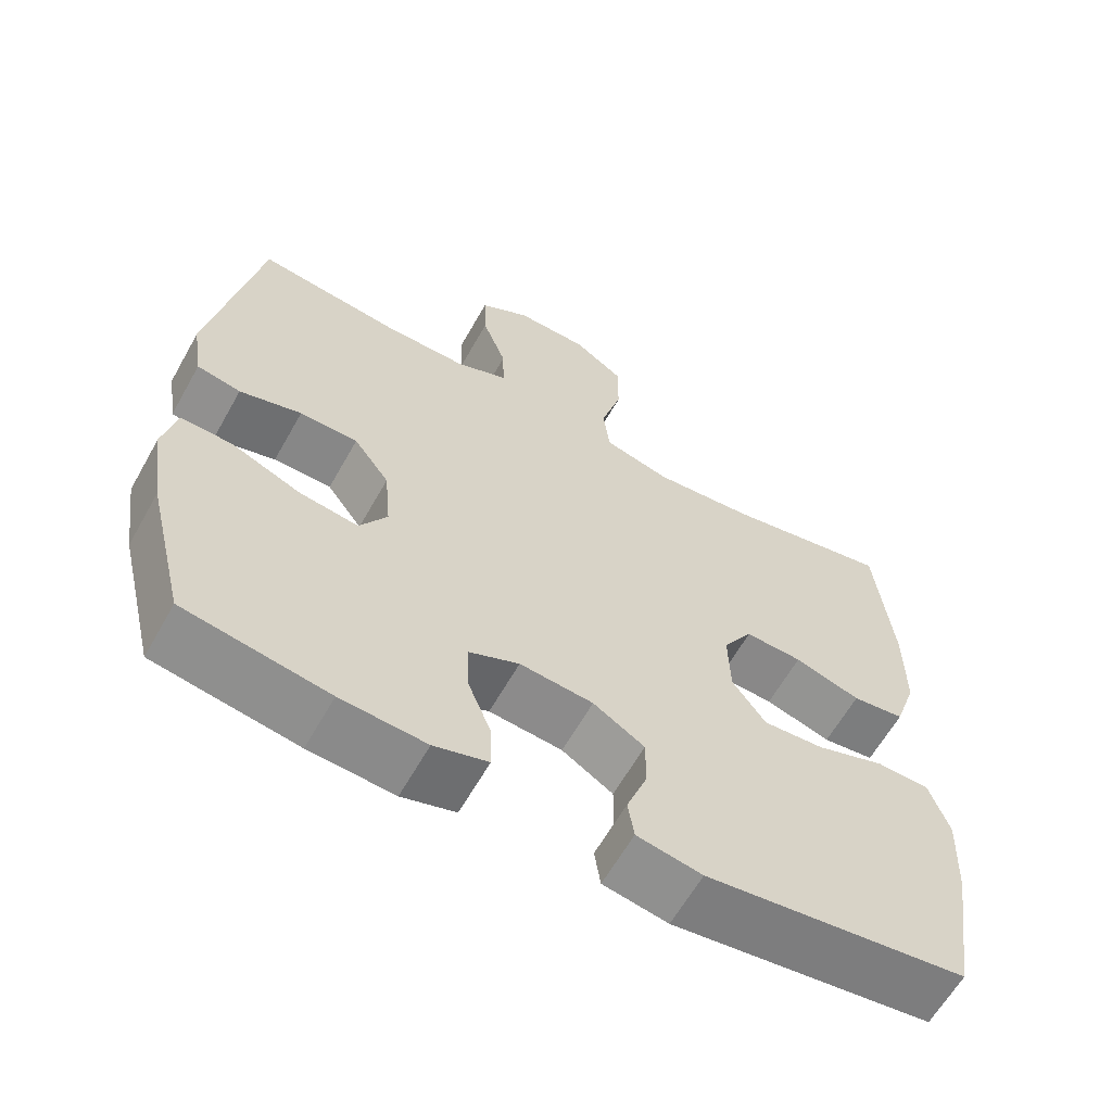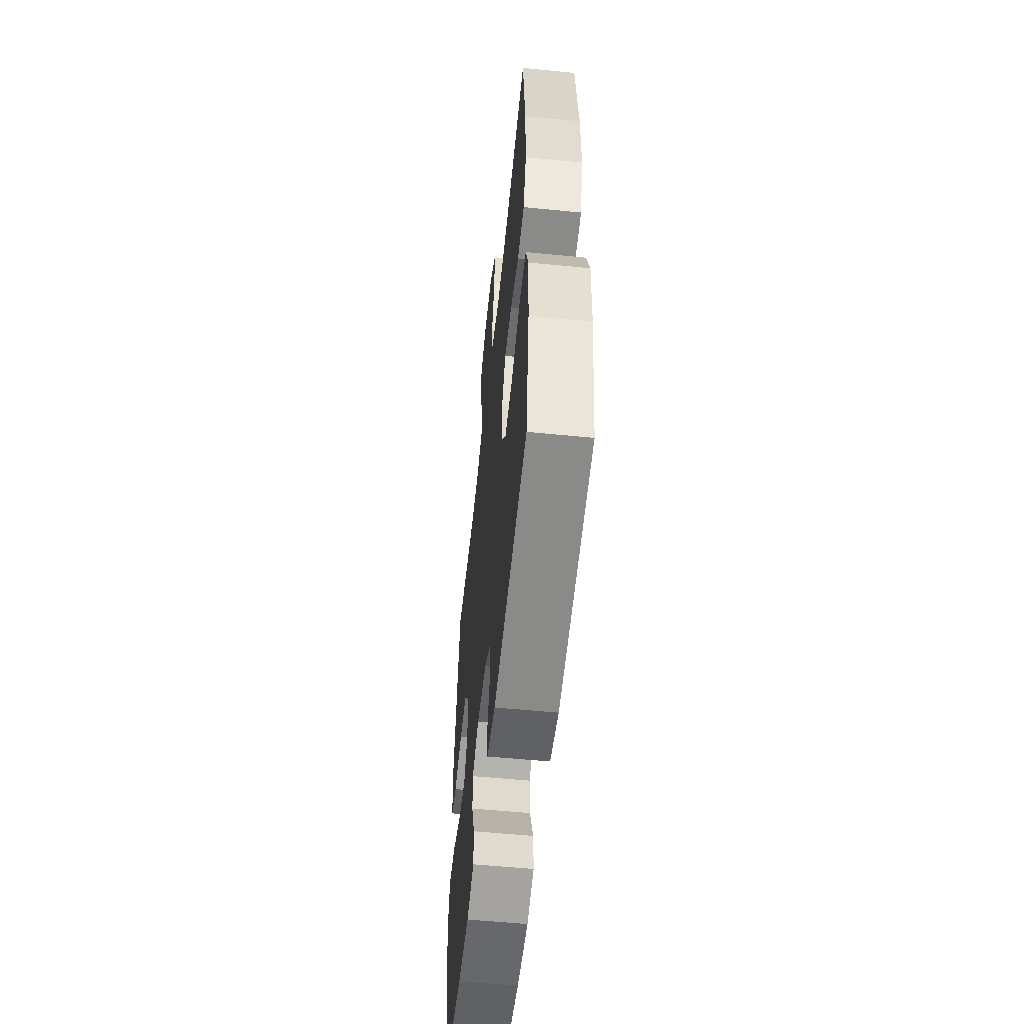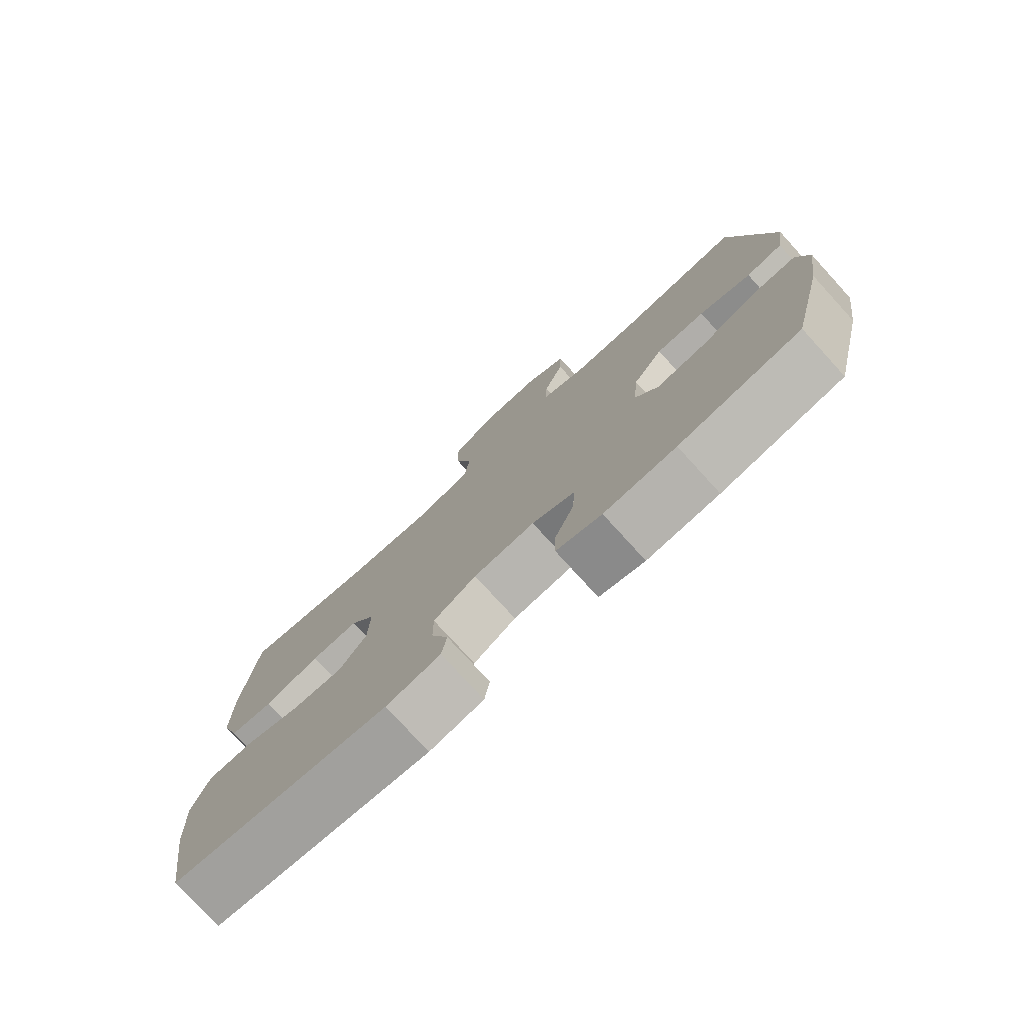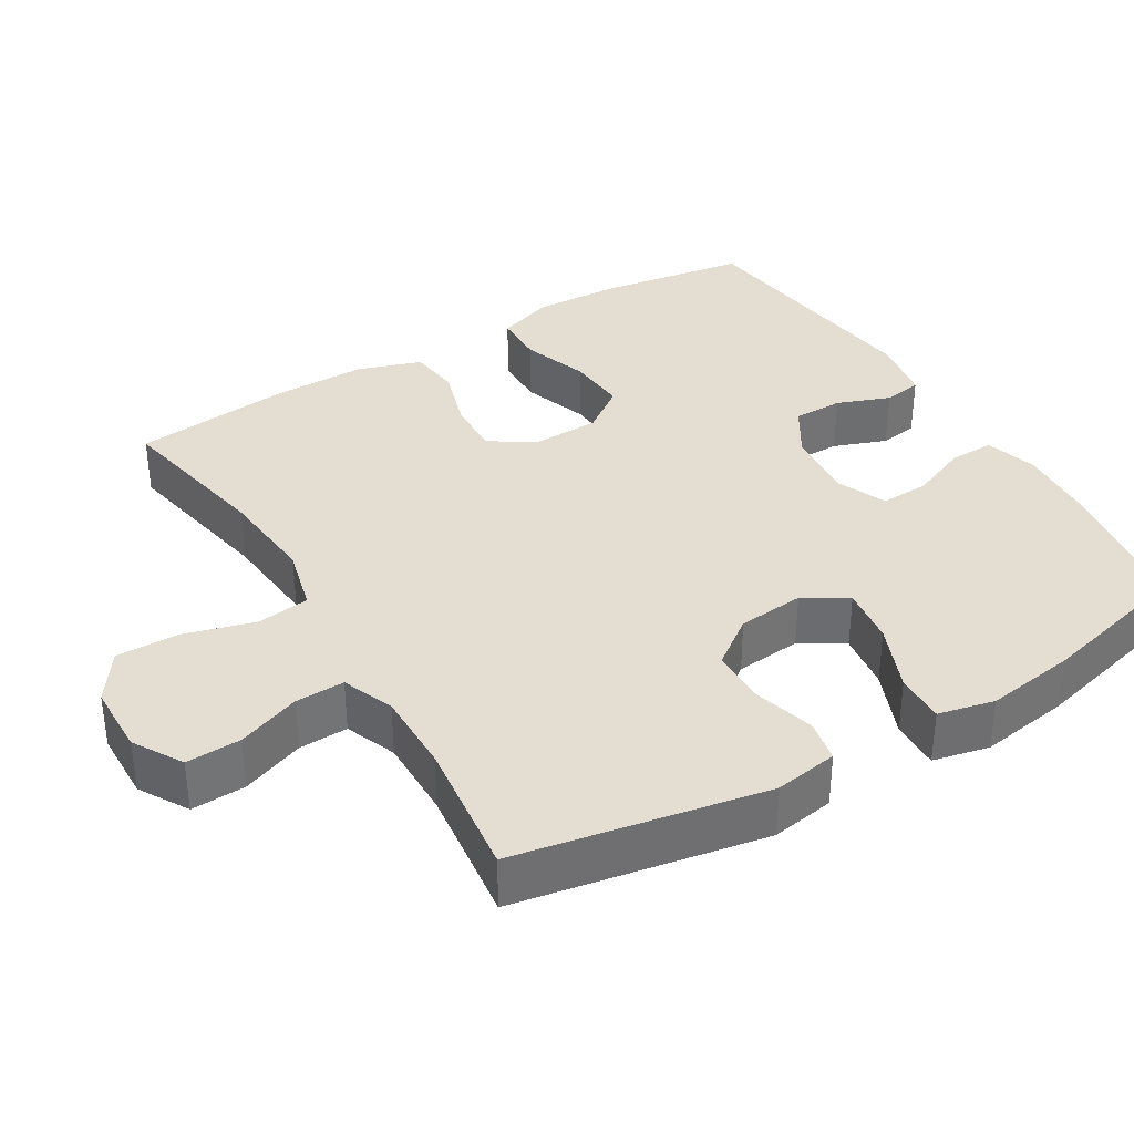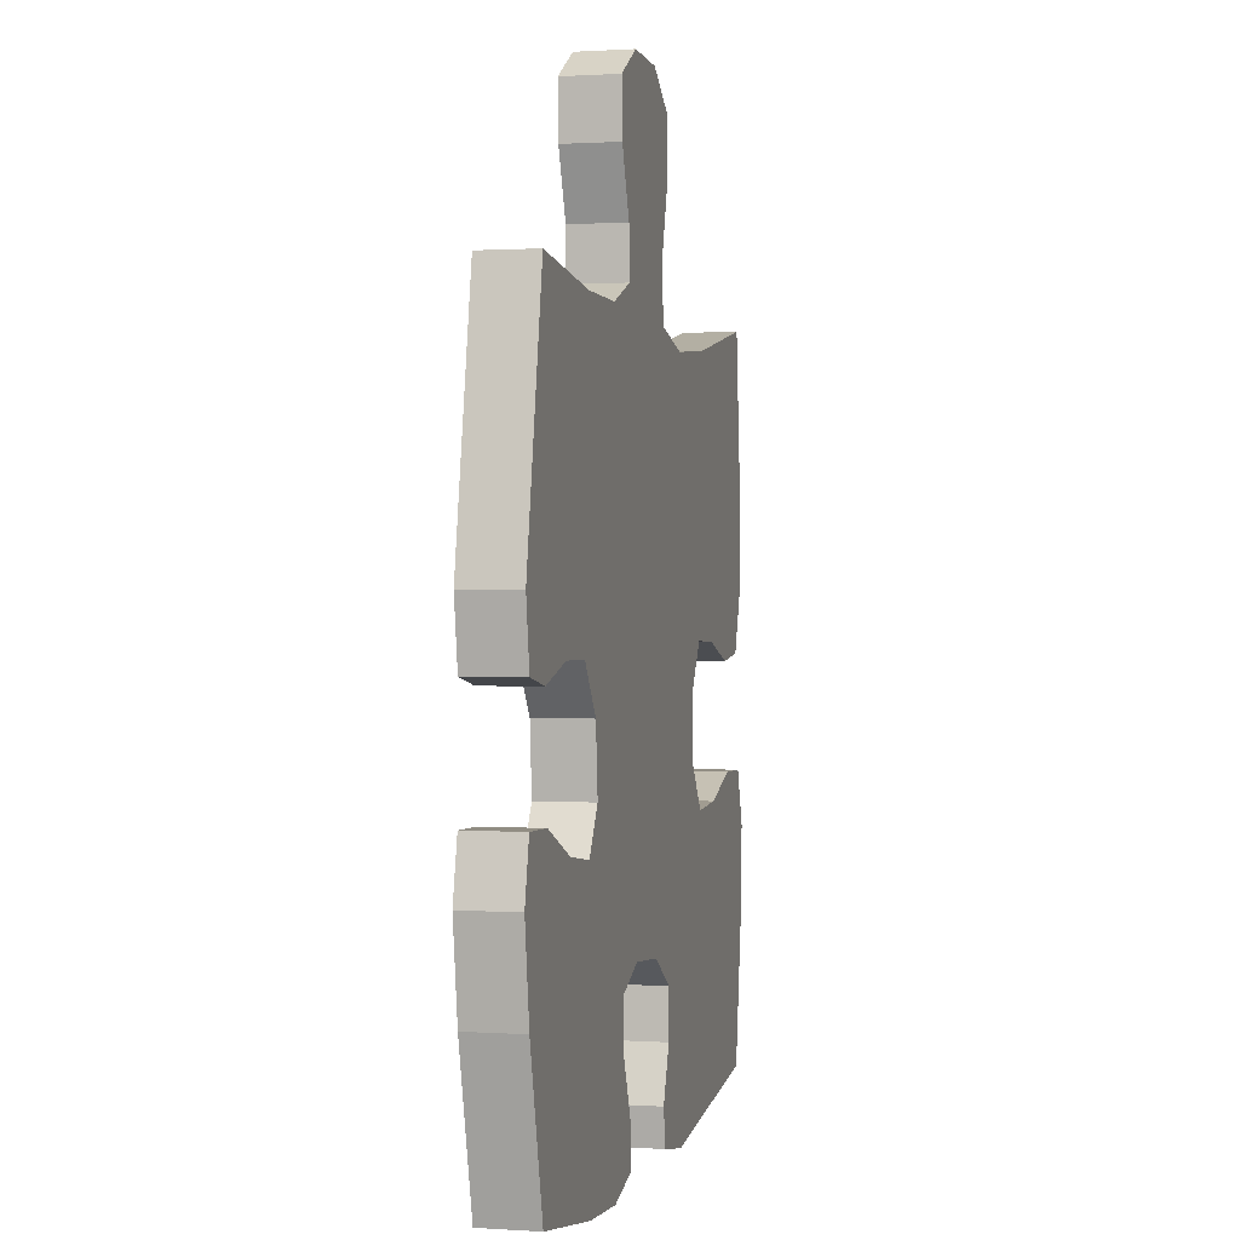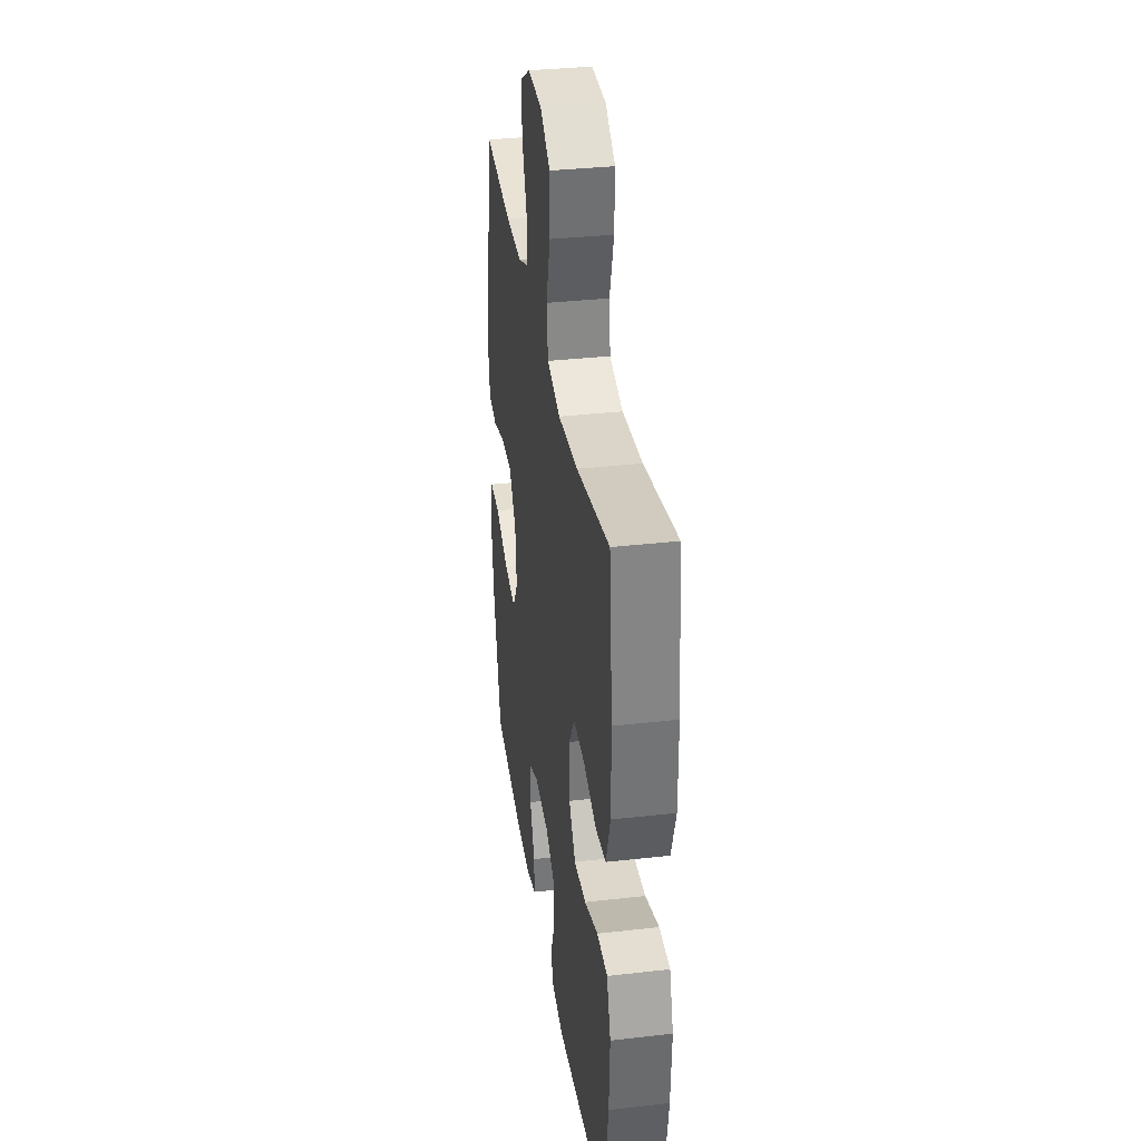
<metadata>
{"format":"obj","ext":"obj","renderer":"f3d","projection":"perspective","resolution":1024,"background":"white","views":[{"elev":-62.1,"azim":150.7,"up":"+Z"},{"elev":-56.2,"azim":-95.9,"up":"+Z"},{"elev":-77.3,"azim":42.4,"up":"+Z"},{"elev":36.3,"azim":58.9,"up":"+Y"},{"elev":0.9,"azim":103.7,"up":"+Z"},{"elev":34.5,"azim":-98.7,"up":"+Z"}]}
</metadata>
<code>
o path1462
v -0.1652 0.0375 -0.5764
v -0.07759 0.0375 -0.5603
v -0.06933 0.0375 -0.5067
v -0.09699 0.0375 -0.4332
v -0.09748 0.0375 -0.3643
v -0.02828 0.0375 -0.3213
v 0.07074 0.0375 -0.3123
v 0.1391 0.0375 -0.342
v 0.1366 0.0375 -0.4092
v 0.1043 0.0375 -0.4893
v 0.1031 0.0375 -0.5512
v 0.1759 0.0375 -0.5728
v 0.291 0.0375 -0.5652
v 0.4852 0.0375 -0.5328
v 0.5374 0.0375 -0.3225
v 0.5555 0.0375 -0.198
v 0.5377 0.0375 -0.1195
v 0.4686 0.0375 -0.1217
v 0.3751 0.0375 -0.1604
v 0.2947 0.0375 -0.1716
v 0.2578 0.0375 -0.1119
v 0.2661 0.0375 -0.01956
v 0.3144 0.0375 0.04659
v 0.3932 0.0375 0.04761
v 0.477 0.0375 0.0238
v 0.5362 0.0375 0.03529
v 0.5501 0.0375 0.1233
v 0.4852 0.0375 0.4691
v 0.2938 0.0375 0.4453
v 0.1804 0.0375 0.4441
v 0.109 0.0375 0.4725
v 0.1108 0.0375 0.5411
v 0.1434 0.0375 0.6285
v 0.146 0.0375 0.7047
v 0.07826 0.0375 0.7449
v -0.01982 0.0375 0.7424
v -0.08791 0.0375 0.6955
v -0.08636 0.0375 0.6085
v -0.05823 0.0375 0.5105
v -0.06726 0.0375 0.4372
v -0.1572 0.0375 0.4137
v -0.2923 0.0375 0.4258
v -0.5165 0.0375 0.4691
v -0.539 0.0375 0.2506
v -0.5391 0.0375 0.1191
v -0.5093 0.0375 0.03134
v -0.4389 0.0375 0.02253
v -0.3501 0.0375 0.05041
v -0.2731 0.0375 0.0534
v -0.2333 0.0375 -0.01013
v -0.2358 0.0375 -0.1021
v -0.2807 0.0375 -0.1644
v -0.3629 0.0375 -0.1589
v -0.4557 0.0375 -0.1267
v -0.5271 0.0375 -0.1287
v -0.5538 0.0375 -0.2071
v -0.5483 0.0375 -0.3288
v -0.5165 0.0375 -0.5328
v -0.1652 -0.0375 -0.5764
v -0.07759 -0.0375 -0.5603
v -0.06933 -0.0375 -0.5067
v -0.09699 -0.0375 -0.4332
v -0.09748 -0.0375 -0.3643
v -0.02828 -0.0375 -0.3213
v 0.07074 -0.0375 -0.3123
v 0.1391 -0.0375 -0.342
v 0.1366 -0.0375 -0.4092
v 0.1043 -0.0375 -0.4893
v 0.1031 -0.0375 -0.5512
v 0.1759 -0.0375 -0.5728
v 0.291 -0.0375 -0.5652
v 0.4852 -0.0375 -0.5328
v 0.5374 -0.0375 -0.3225
v 0.5555 -0.0375 -0.198
v 0.5377 -0.0375 -0.1195
v 0.4686 -0.0375 -0.1217
v 0.3751 -0.0375 -0.1604
v 0.2947 -0.0375 -0.1716
v 0.2578 -0.0375 -0.1119
v 0.2661 -0.0375 -0.01956
v 0.3144 -0.0375 0.04659
v 0.3932 -0.0375 0.04761
v 0.477 -0.0375 0.0238
v 0.5362 -0.0375 0.03529
v 0.5501 -0.0375 0.1233
v 0.4852 -0.0375 0.4691
v 0.2938 -0.0375 0.4453
v 0.1804 -0.0375 0.4441
v 0.109 -0.0375 0.4725
v 0.1108 -0.0375 0.5411
v 0.1434 -0.0375 0.6285
v 0.146 -0.0375 0.7047
v 0.07826 -0.0375 0.7449
v -0.01982 -0.0375 0.7424
v -0.08791 -0.0375 0.6955
v -0.08636 -0.0375 0.6085
v -0.05823 -0.0375 0.5105
v -0.06726 -0.0375 0.4372
v -0.1572 -0.0375 0.4137
v -0.2923 -0.0375 0.4258
v -0.5165 -0.0375 0.4691
v -0.539 -0.0375 0.2506
v -0.5391 -0.0375 0.1191
v -0.5093 -0.0375 0.03134
v -0.4389 -0.0375 0.02253
v -0.3501 -0.0375 0.05041
v -0.2731 -0.0375 0.0534
v -0.2333 -0.0375 -0.01013
v -0.2358 -0.0375 -0.1021
v -0.2807 -0.0375 -0.1644
v -0.3629 -0.0375 -0.1589
v -0.4557 -0.0375 -0.1267
v -0.5271 -0.0375 -0.1287
v -0.5538 -0.0375 -0.2071
v -0.5483 -0.0375 -0.3288
v -0.5165 -0.0375 -0.5328
v 0.5374 0.0375 -0.3225
v 0.5555 0.0375 -0.198
v 0.5377 0.0375 -0.1195
v 0.5377 0.0375 -0.1195
v 0.5362 0.0375 0.03529
v 0.5362 0.0375 0.03529
v 0.5501 0.0375 0.1233
v 0.4686 0.0375 -0.1217
v 0.477 0.0375 0.0238
v 0.4852 0.0375 -0.5328
v 0.4852 0.0375 -0.5328
v 0.4852 0.0375 0.4691
v 0.4852 0.0375 0.4691
v 0.3932 0.0375 0.04761
v 0.3751 0.0375 -0.1604
v 0.2938 0.0375 0.4453
v 0.291 0.0375 -0.5652
v 0.3144 0.0375 0.04659
v 0.2947 0.0375 -0.1716
v 0.2947 0.0375 -0.1716
v 0.2661 0.0375 -0.01956
v 0.2578 0.0375 -0.1119
v 0.1804 0.0375 0.4441
v 0.1759 0.0375 -0.5728
v 0.109 0.0375 0.4725
v 0.109 0.0375 0.4725
v 0.1031 0.0375 -0.5512
v 0.1031 0.0375 -0.5512
v 0.1391 0.0375 -0.342
v 0.1391 0.0375 -0.342
v 0.1366 0.0375 -0.4092
v 0.1434 0.0375 0.6285
v 0.146 0.0375 0.7047
v 0.146 0.0375 0.7047
v 0.07826 0.0375 0.7449
v 0.1108 0.0375 0.5411
v 0.07074 0.0375 -0.3123
v 0.1043 0.0375 -0.4893
v -0.01982 0.0375 0.7424
v -0.02828 0.0375 -0.3213
v -0.08791 0.0375 0.6955
v -0.09748 0.0375 -0.3643
v -0.05823 0.0375 0.5105
v -0.06726 0.0375 0.4372
v -0.06726 0.0375 0.4372
v -0.08636 0.0375 0.6085
v -0.1572 0.0375 0.4137
v -0.07759 0.0375 -0.5603
v -0.07759 0.0375 -0.5603
v -0.06933 0.0375 -0.5067
v -0.09699 0.0375 -0.4332
v -0.1652 0.0375 -0.5764
v -0.2923 0.0375 0.4258
v -0.2333 0.0375 -0.01013
v -0.2358 0.0375 -0.1021
v -0.2731 0.0375 0.0534
v -0.2807 0.0375 -0.1644
v -0.3501 0.0375 0.05041
v -0.3629 0.0375 -0.1589
v -0.4389 0.0375 0.02253
v -0.4557 0.0375 -0.1267
v -0.5093 0.0375 0.03134
v -0.5093 0.0375 0.03134
v -0.5271 0.0375 -0.1287
v -0.5271 0.0375 -0.1287
v -0.5165 0.0375 0.4691
v -0.5165 0.0375 0.4691
v -0.5165 0.0375 -0.5328
v -0.5165 0.0375 -0.5328
v -0.5391 0.0375 0.1191
v -0.5538 0.0375 -0.2071
v -0.539 0.0375 0.2506
v -0.5483 0.0375 -0.3288
v 0.5374 -0.0375 -0.3225
v 0.5555 -0.0375 -0.198
v 0.5377 -0.0375 -0.1195
v 0.5377 -0.0375 -0.1195
v 0.5362 -0.0375 0.03529
v 0.5362 -0.0375 0.03529
v 0.5501 -0.0375 0.1233
v 0.4686 -0.0375 -0.1217
v 0.477 -0.0375 0.0238
v 0.4852 -0.0375 -0.5328
v 0.4852 -0.0375 -0.5328
v 0.4852 -0.0375 0.4691
v 0.4852 -0.0375 0.4691
v 0.3932 -0.0375 0.04761
v 0.3751 -0.0375 -0.1604
v 0.2938 -0.0375 0.4453
v 0.291 -0.0375 -0.5652
v 0.3144 -0.0375 0.04659
v 0.2947 -0.0375 -0.1716
v 0.2947 -0.0375 -0.1716
v 0.2661 -0.0375 -0.01956
v 0.2578 -0.0375 -0.1119
v 0.1804 -0.0375 0.4441
v 0.1759 -0.0375 -0.5728
v 0.109 -0.0375 0.4725
v 0.109 -0.0375 0.4725
v 0.1031 -0.0375 -0.5512
v 0.1031 -0.0375 -0.5512
v 0.1391 -0.0375 -0.342
v 0.1391 -0.0375 -0.342
v 0.1366 -0.0375 -0.4092
v 0.1434 -0.0375 0.6285
v 0.146 -0.0375 0.7047
v 0.146 -0.0375 0.7047
v 0.07826 -0.0375 0.7449
v 0.1108 -0.0375 0.5411
v 0.07074 -0.0375 -0.3123
v 0.1043 -0.0375 -0.4893
v -0.01982 -0.0375 0.7424
v -0.02828 -0.0375 -0.3213
v -0.08791 -0.0375 0.6955
v -0.09748 -0.0375 -0.3643
v -0.05823 -0.0375 0.5105
v -0.06726 -0.0375 0.4372
v -0.06726 -0.0375 0.4372
v -0.08636 -0.0375 0.6085
v -0.1572 -0.0375 0.4137
v -0.07759 -0.0375 -0.5603
v -0.07759 -0.0375 -0.5603
v -0.06933 -0.0375 -0.5067
v -0.09699 -0.0375 -0.4332
v -0.1652 -0.0375 -0.5764
v -0.2923 -0.0375 0.4258
v -0.2333 -0.0375 -0.01013
v -0.2358 -0.0375 -0.1021
v -0.2731 -0.0375 0.0534
v -0.2807 -0.0375 -0.1644
v -0.3501 -0.0375 0.05041
v -0.3629 -0.0375 -0.1589
v -0.4389 -0.0375 0.02253
v -0.4557 -0.0375 -0.1267
v -0.5093 -0.0375 0.03134
v -0.5093 -0.0375 0.03134
v -0.5271 -0.0375 -0.1287
v -0.5271 -0.0375 -0.1287
v -0.5165 -0.0375 0.4691
v -0.5165 -0.0375 0.4691
v -0.5165 -0.0375 -0.5328
v -0.5165 -0.0375 -0.5328
v -0.5391 -0.0375 0.1191
v -0.5538 -0.0375 -0.2071
v -0.539 -0.0375 0.2506
v -0.5483 -0.0375 -0.3288
f 233 207 212
f 196 198 194
f 226 211 244
f 242 245 236
f 224 221 222
f 232 225 235
f 218 208 211
f 203 198 196
f 247 245 242
f 227 213 220
f 225 221 235
f 218 211 226
f 191 204 190
f 243 210 233
f 236 245 233
f 235 221 228
f 220 206 218
f 244 211 243
f 262 246 248
f 205 207 203
f 261 247 242
f 204 191 197
f 243 233 245
f 197 191 192
f 208 218 206
f 228 221 224
f 250 260 248
f 206 220 213
f 261 242 255
f 208 206 190
f 241 240 257
f 216 213 227
f 251 249 259
f 262 231 246
f 229 226 244
f 259 247 261
f 237 239 241
f 231 257 240
f 212 214 233
f 199 190 206
f 232 214 225
f 257 231 262
f 229 246 231
f 240 241 239
f 205 196 201
f 205 203 196
f 235 228 230
f 190 204 208
f 246 229 244
f 233 214 232
f 262 248 260
f 249 247 259
f 243 211 210
f 212 207 205
f 253 260 250
f 210 207 233
f 15 16 74 73
f 16 120 193 74
f 122 27 85 195
f 17 18 76 75
f 25 26 84 83
f 127 15 73 200
f 27 129 202 85
f 24 25 83 82
f 18 19 77 76
f 28 29 87 86
f 13 14 72 71
f 23 24 82 81
f 19 136 209 77
f 22 23 81 80
f 20 21 79 78
f 29 30 88 87
f 12 13 71 70
f 21 22 80 79
f 30 142 215 88
f 144 12 70 217
f 146 9 67 219
f 33 150 223 91
f 34 35 93 92
f 32 33 91 90
f 7 8 66 65
f 10 11 69 68
f 9 10 68 67
f 31 32 90 89
f 35 36 94 93
f 6 7 65 64
f 36 37 95 94
f 5 6 64 63
f 39 161 234 97
f 38 39 97 96
f 37 38 96 95
f 40 41 99 98
f 165 3 61 238
f 3 4 62 61
f 1 2 60 59
f 4 5 63 62
f 41 42 100 99
f 50 51 109 108
f 49 50 108 107
f 51 52 110 109
f 48 49 107 106
f 52 53 111 110
f 47 48 106 105
f 53 54 112 111
f 179 47 105 252
f 54 181 254 112
f 42 183 256 100
f 185 1 59 258
f 45 46 104 103
f 55 56 114 113
f 44 45 103 102
f 43 44 102 101
f 57 58 116 115
f 56 57 115 114
f 160 139 134
f 123 121 125
f 153 171 138
f 169 163 172
f 151 149 148
f 159 162 152
f 145 138 135
f 130 123 125
f 174 169 172
f 154 147 140
f 152 162 148
f 145 153 138
f 118 117 131
f 170 160 137
f 163 160 172
f 162 155 148
f 147 145 133
f 171 170 138
f 189 175 173
f 132 130 134
f 188 169 174
f 131 124 118
f 170 172 160
f 124 119 118
f 135 133 145
f 155 151 148
f 177 175 187
f 133 140 147
f 188 182 169
f 135 117 133
f 168 184 167
f 143 154 140
f 178 186 176
f 189 173 158
f 156 171 153
f 186 188 174
f 164 168 166
f 158 167 184
f 139 160 141
f 126 133 117
f 159 152 141
f 184 189 158
f 156 158 173
f 167 166 168
f 132 128 123
f 132 123 130
f 162 157 155
f 117 135 131
f 173 171 156
f 160 159 141
f 189 187 175
f 176 186 174
f 170 137 138
f 139 132 134
f 180 177 187
f 137 160 134

</code>
